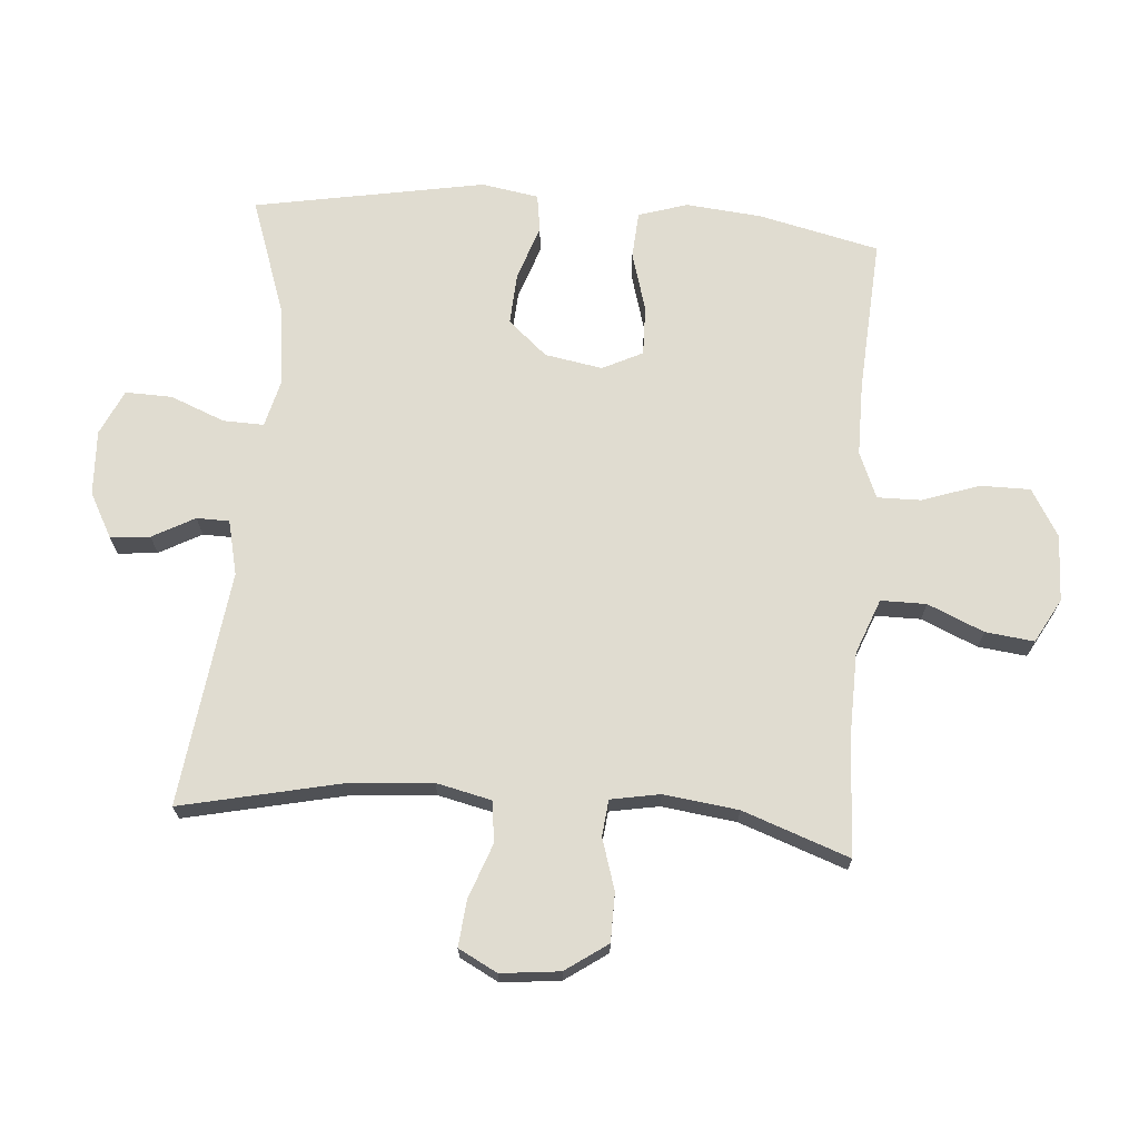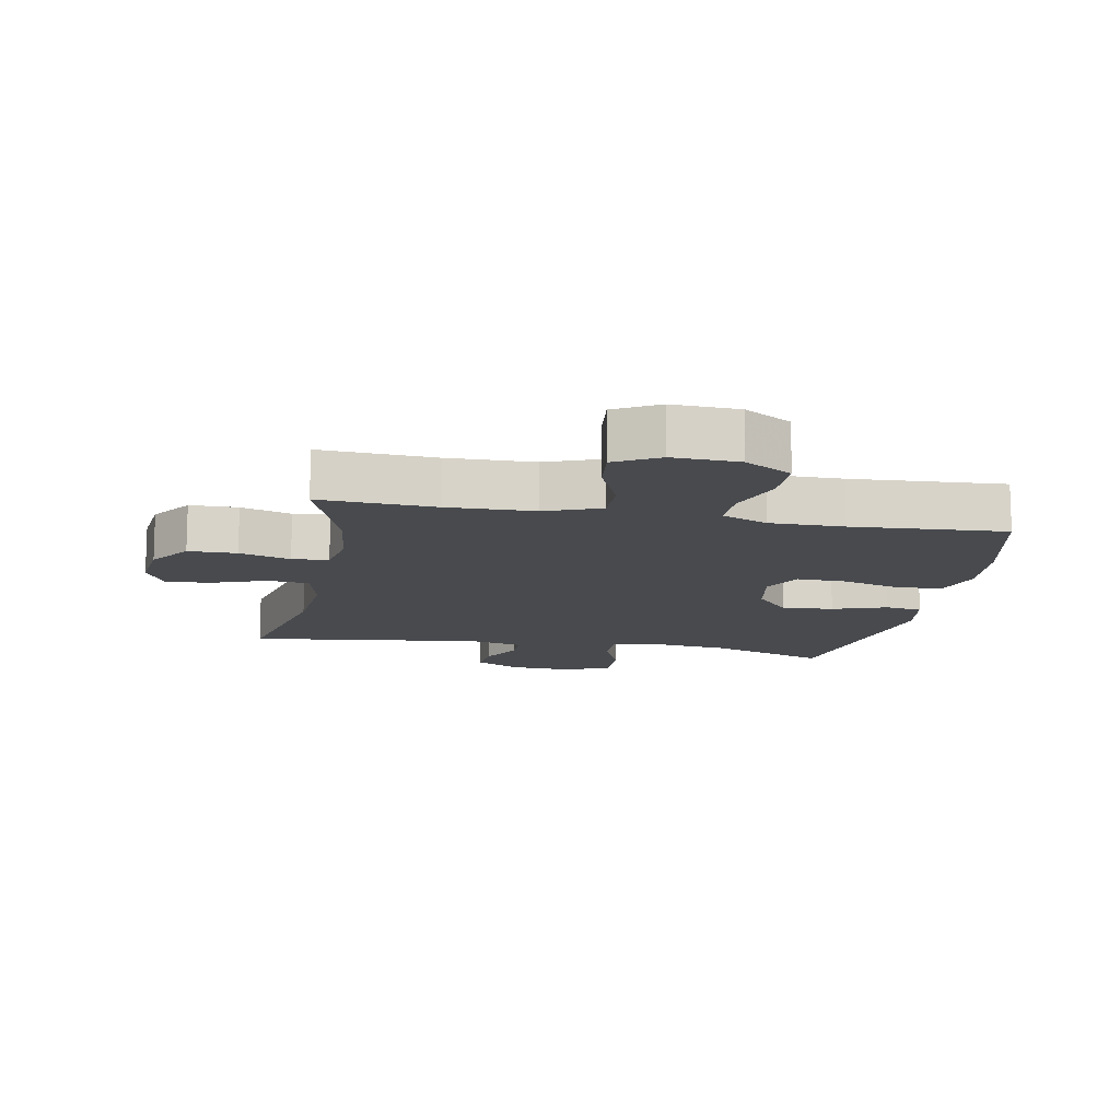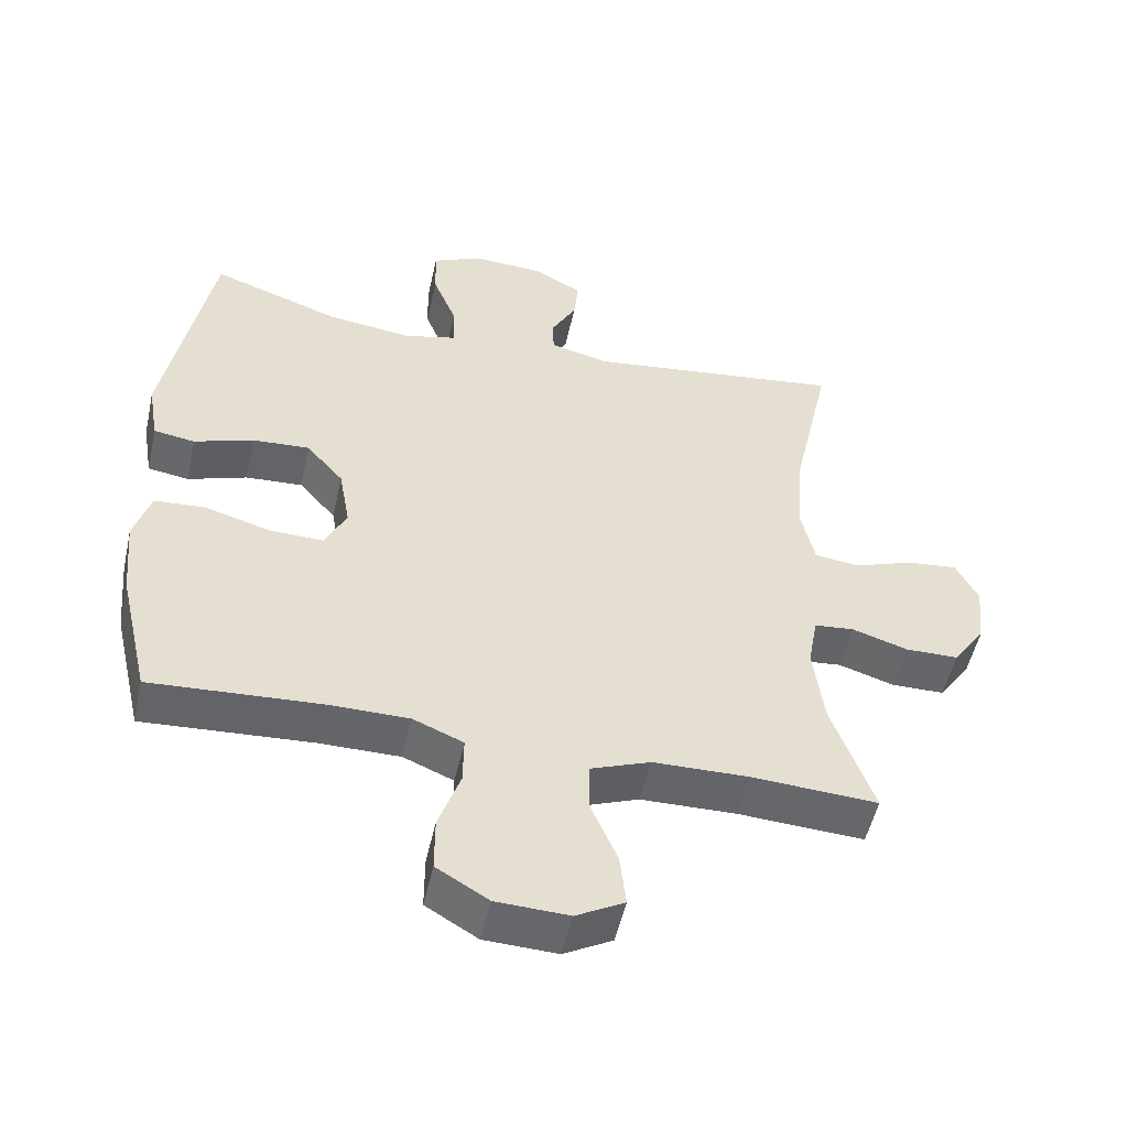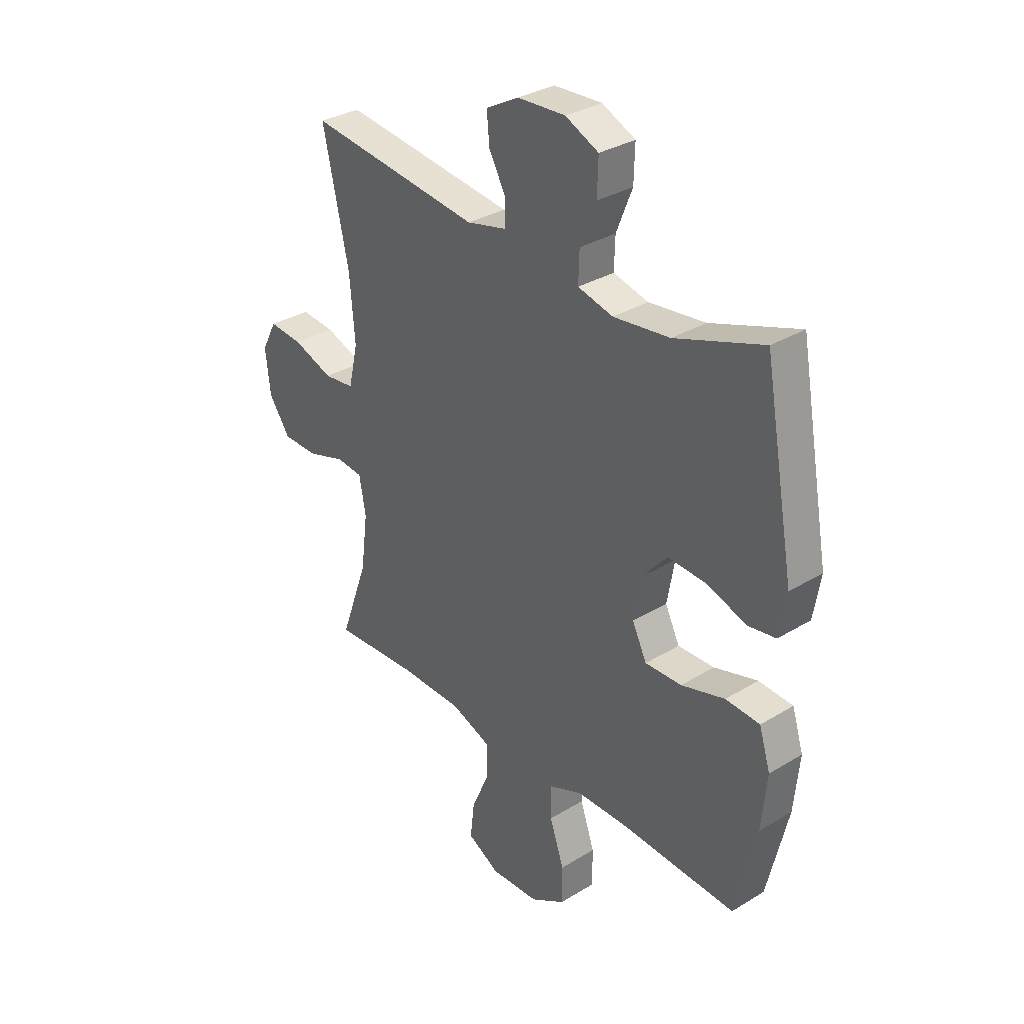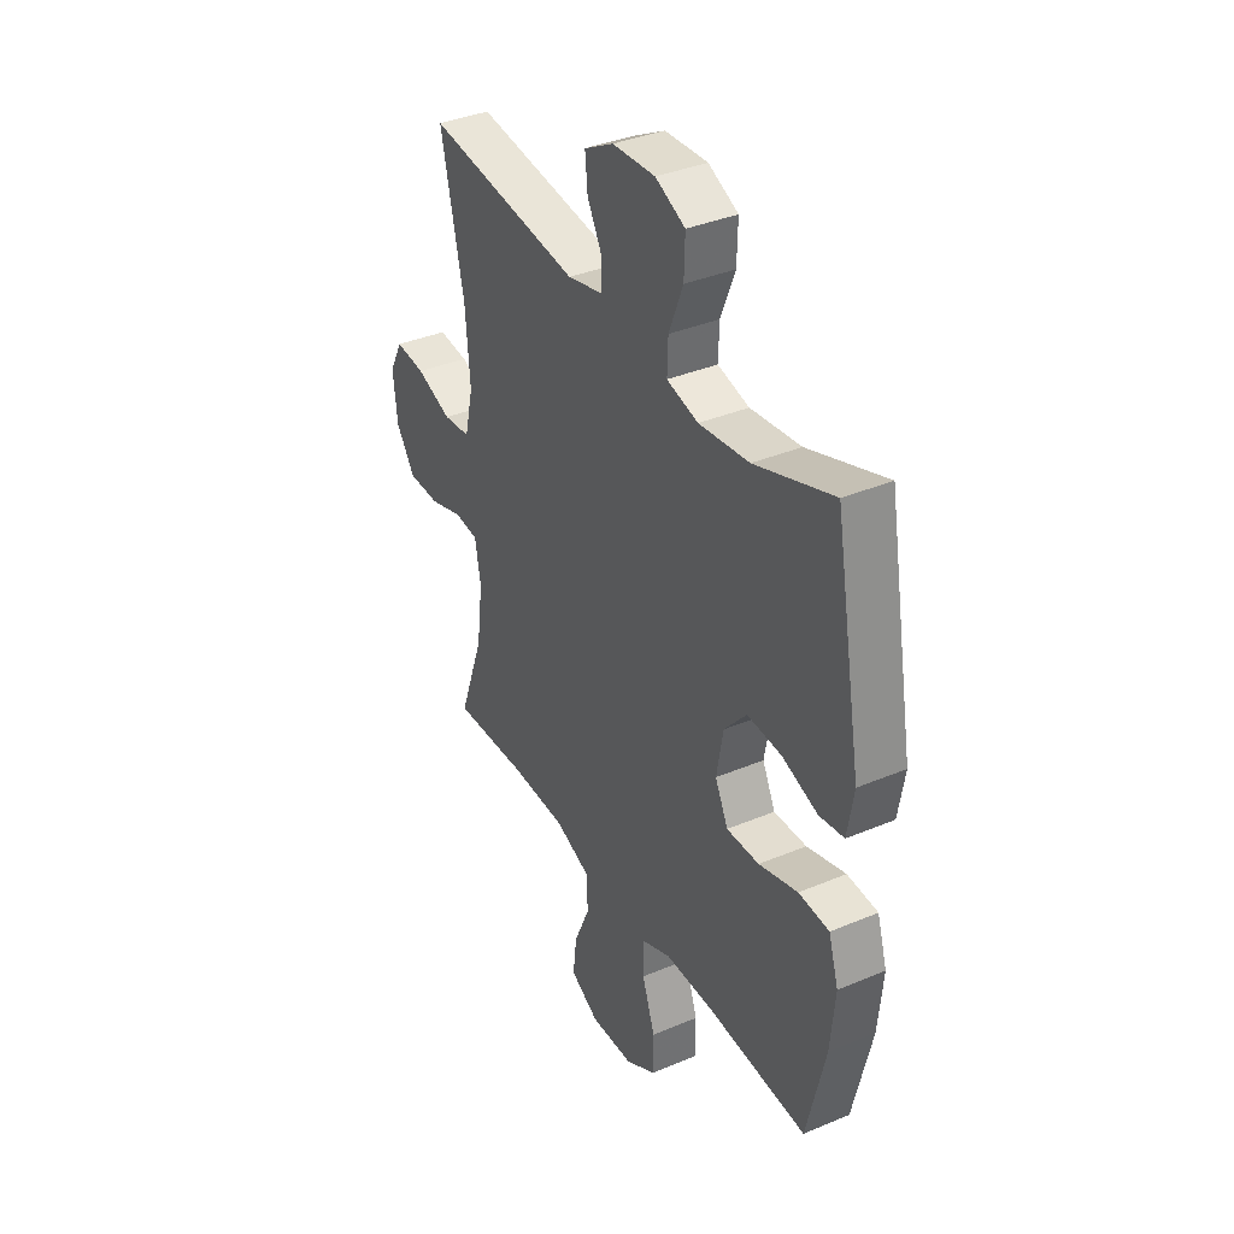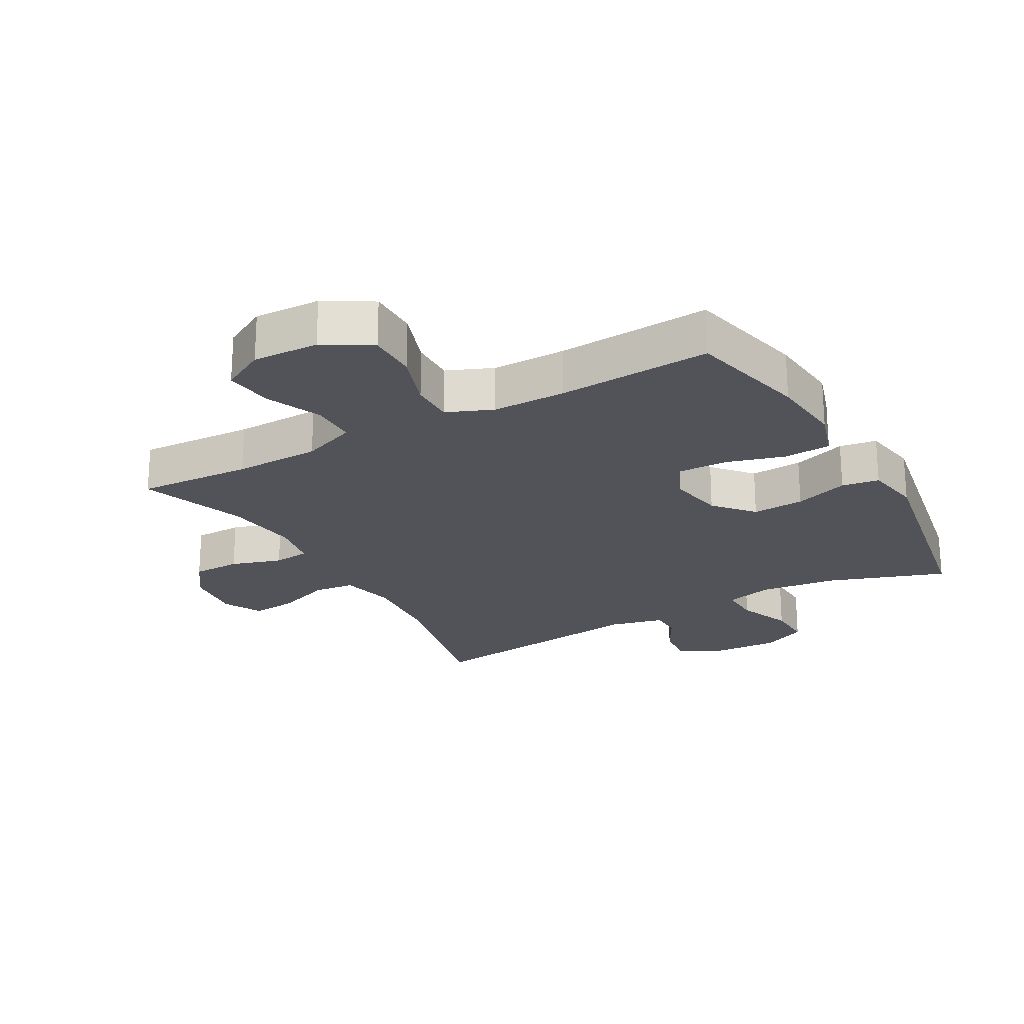
<metadata>
{"format":"obj","ext":"obj","renderer":"f3d","projection":"perspective","resolution":1024,"background":"white","views":[{"elev":69.7,"azim":94.5,"up":"+Y"},{"elev":-12.9,"azim":169.3,"up":"+Y"},{"elev":-51.8,"azim":-12.5,"up":"+Z"},{"elev":32.3,"azim":-130.4,"up":"+Z"},{"elev":37.0,"azim":-118.5,"up":"+Z"},{"elev":-22.7,"azim":-150.7,"up":"+Y"}]}
</metadata>
<code>
v -0.5 0.07 0.5
v -0.313 0.07 0.435
v -0.193 0.07 0.421
v -0.118 0.07 0.44
v -0.12 0.07 0.504
v -0.154 0.07 0.589
v -0.156 0.07 0.662
v -0.085 0.07 0.695
v 0.017 0.07 0.69
v 0.087 0.07 0.652
v 0.081 0.07 0.59
v 0.045 0.07 0.524
v 0.046 0.07 0.473
v 0.131 0.07 0.453
v 0.5 0.07 0.5
v 0.445 0.07 0.251
v 0.434 0.07 0.118
v 0.454 0.07 0.031
v 0.519 0.07 0.024
v 0.604 0.07 0.055
v 0.676 0.07 0.062
v 0.708 0.07 0.001
v 0.698 0.07 -0.091
v 0.652 0.07 -0.157
v 0.576 0.07 -0.158
v 0.496 0.07 -0.133
v 0.439 0.07 -0.139
v 0.425 0.07 -0.216
v 0.44 0.07 -0.333
v 0.5 0.07 -0.5
v 0.319 0.07 -0.49
v 0.183 0.07 -0.493
v 0.097 0.07 -0.526
v 0.097 0.07 -0.597
v 0.135 0.07 -0.685
v 0.144 0.07 -0.761
v 0.075 0.07 -0.799
v -0.029 0.07 -0.795
v -0.103 0.07 -0.751
v -0.103 0.07 -0.673
v -0.072 0.07 -0.584
v -0.071 0.07 -0.515
v -0.143 0.07 -0.485
v -0.259 0.07 -0.485
v -0.5 0.07 -0.5
v -0.544 0.07 -0.31
v -0.555 0.07 -0.193
v -0.531 0.07 -0.116
v -0.458 0.07 -0.111
v -0.365 0.07 -0.138
v -0.287 0.07 -0.14
v -0.256 0.07 -0.077
v -0.272 0.07 0.013
v -0.325 0.07 0.074
v -0.407 0.07 0.069
v -0.492 0.07 0.04
v -0.551 0.07 0.049
v -0.566 0.07 0.138
v -0.5 0 0.5
v -0.313 0 0.435
v -0.193 0 0.421
v -0.118 0 0.44
v -0.12 0 0.504
v -0.154 0 0.589
v -0.156 0 0.662
v -0.085 0 0.695
v 0.017 0 0.69
v 0.087 0 0.652
v 0.081 0 0.59
v 0.045 0 0.524
v 0.046 0 0.473
v 0.131 0 0.453
v 0.5 0 0.5
v 0.445 0 0.251
v 0.434 0 0.118
v 0.454 0 0.031
v 0.519 0 0.024
v 0.604 0 0.055
v 0.676 0 0.062
v 0.708 0 0.001
v 0.698 0 -0.091
v 0.652 0 -0.157
v 0.576 0 -0.158
v 0.496 0 -0.133
v 0.439 0 -0.139
v 0.425 0 -0.216
v 0.44 0 -0.333
v 0.5 0 -0.5
v 0.319 0 -0.49
v 0.183 0 -0.493
v 0.097 0 -0.526
v 0.097 0 -0.597
v 0.135 0 -0.685
v 0.144 0 -0.761
v 0.075 0 -0.799
v -0.029 0 -0.795
v -0.103 0 -0.751
v -0.103 0 -0.673
v -0.072 0 -0.584
v -0.071 0 -0.515
v -0.143 0 -0.485
v -0.259 0 -0.485
v -0.5 0 -0.5
v -0.544 0 -0.31
v -0.555 0 -0.193
v -0.531 0 -0.116
v -0.458 0 -0.111
v -0.365 0 -0.138
v -0.287 0 -0.14
v -0.256 0 -0.077
v -0.272 0 0.013
v -0.325 0 0.074
v -0.407 0 0.069
v -0.492 0 0.04
v -0.551 0 0.049
v -0.566 0 0.138
f 58 1 2
f 57 58 2
f 56 57 2
f 55 56 2
f 54 55 2 3
f 53 54 3 4
f 52 53 4
f 48 49 50
f 47 48 50
f 46 47 50
f 45 46 50
f 44 45 50
f 43 44 50 51
f 42 43 51 52
f 39 40 41
f 38 39 41
f 37 38 41
f 36 37 41
f 35 36 41
f 34 35 41
f 33 34 41 42
f 42 52 4
f 33 42 4
f 32 33 4
f 29 30 31
f 32 4 5
f 31 32 5
f 29 31 5
f 28 29 5
f 24 25 26
f 23 24 26
f 22 23 26
f 21 22 26
f 20 21 26
f 19 20 26
f 18 19 26 27
f 28 5 6
f 27 28 6
f 18 27 6
f 17 18 6
f 14 15 16
f 13 14 16 17
f 10 11 12
f 9 10 12
f 8 9 12
f 7 8 12
f 6 7 12
f 6 12 13
f 6 13 17
f 60 59 116
f 60 116 115
f 60 115 114
f 60 114 113
f 61 60 113 112
f 62 61 112 111
f 62 111 110
f 108 107 106
f 108 106 105
f 108 105 104
f 108 104 103
f 108 103 102
f 109 108 102 101
f 110 109 101 100
f 99 98 97
f 99 97 96
f 99 96 95
f 99 95 94
f 99 94 93
f 99 93 92
f 100 99 92 91
f 62 110 100
f 62 100 91
f 62 91 90
f 89 88 87
f 63 62 90
f 63 90 89
f 63 89 87
f 63 87 86
f 84 83 82
f 84 82 81
f 84 81 80
f 84 80 79
f 84 79 78
f 84 78 77
f 85 84 77 76
f 64 63 86
f 64 86 85
f 64 85 76
f 64 76 75
f 74 73 72
f 75 74 72 71
f 70 69 68
f 70 68 67
f 70 67 66
f 70 66 65
f 70 65 64
f 71 70 64
f 75 71 64
f 1 59 60 2
f 2 60 61 3
f 3 61 62 4
f 4 62 63 5
f 5 63 64 6
f 6 64 65 7
f 7 65 66 8
f 8 66 67 9
f 9 67 68 10
f 10 68 69 11
f 11 69 70 12
f 12 70 71 13
f 13 71 72 14
f 14 72 73 15
f 15 73 74 16
f 16 74 75 17
f 17 75 76 18
f 18 76 77 19
f 19 77 78 20
f 20 78 79 21
f 21 79 80 22
f 22 80 81 23
f 23 81 82 24
f 24 82 83 25
f 25 83 84 26
f 26 84 85 27
f 27 85 86 28
f 28 86 87 29
f 29 87 88 30
f 30 88 89 31
f 31 89 90 32
f 32 90 91 33
f 33 91 92 34
f 34 92 93 35
f 35 93 94 36
f 36 94 95 37
f 37 95 96 38
f 38 96 97 39
f 39 97 98 40
f 40 98 99 41
f 41 99 100 42
f 42 100 101 43
f 43 101 102 44
f 44 102 103 45
f 45 103 104 46
f 46 104 105 47
f 47 105 106 48
f 48 106 107 49
f 49 107 108 50
f 50 108 109 51
f 51 109 110 52
f 52 110 111 53
f 53 111 112 54
f 54 112 113 55
f 55 113 114 56
f 56 114 115 57
f 57 115 116 58
f 58 116 59 1

</code>
